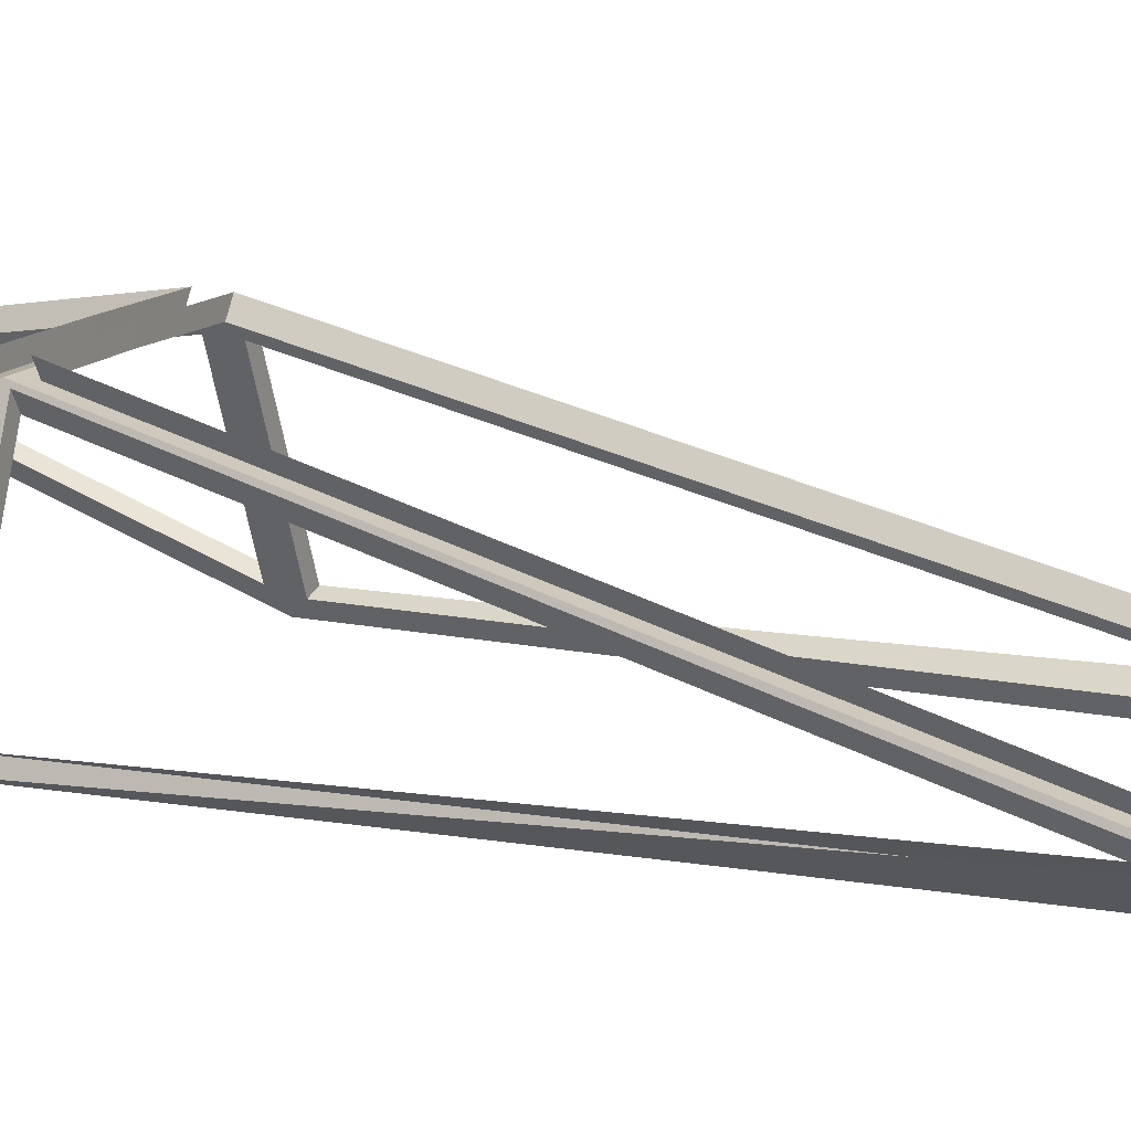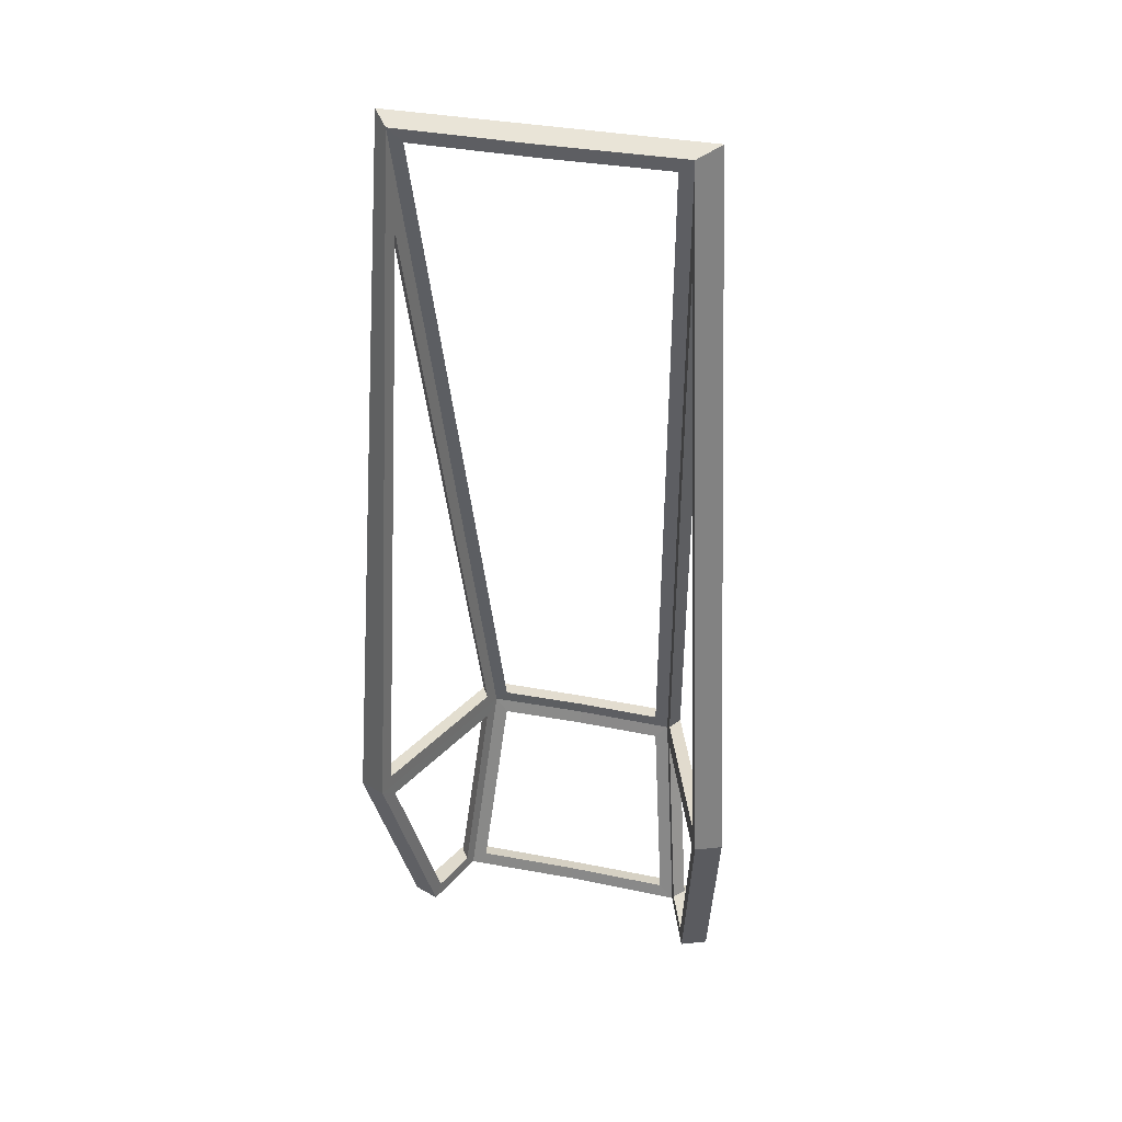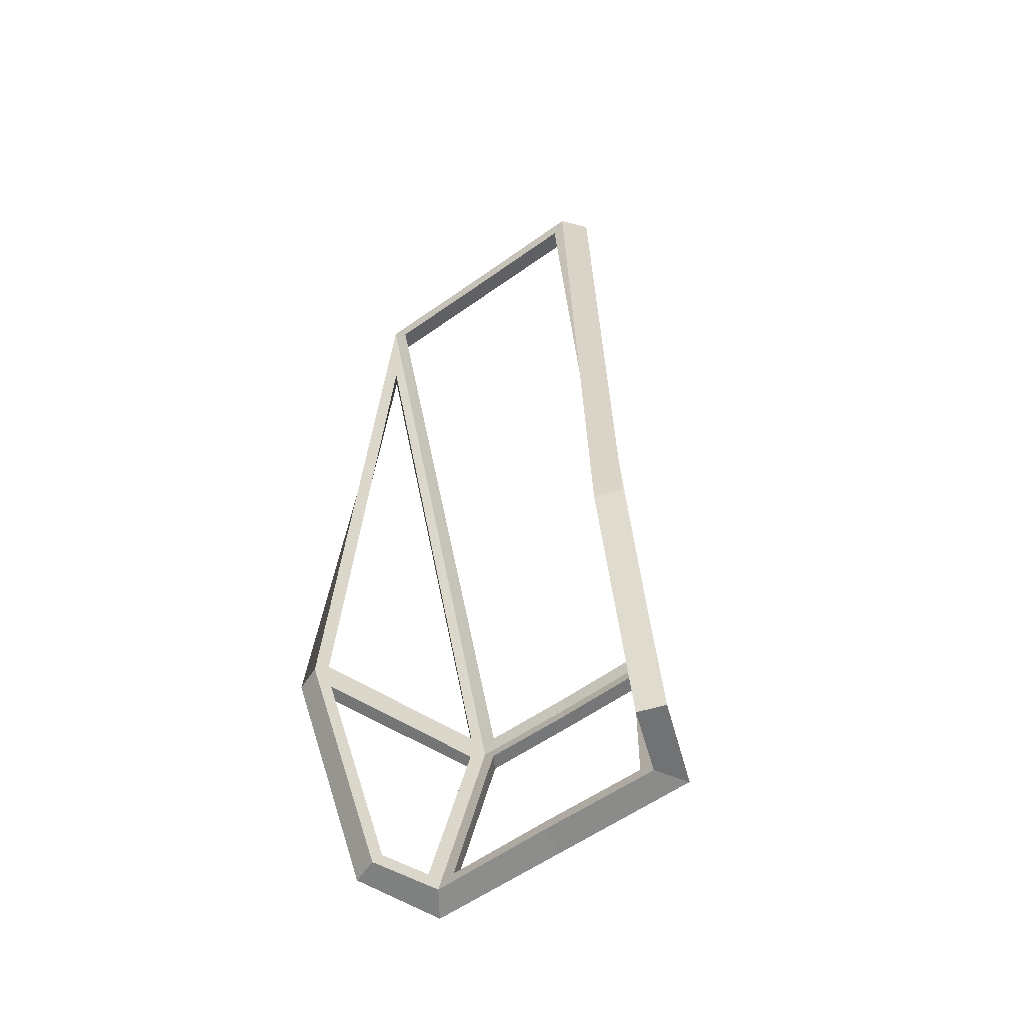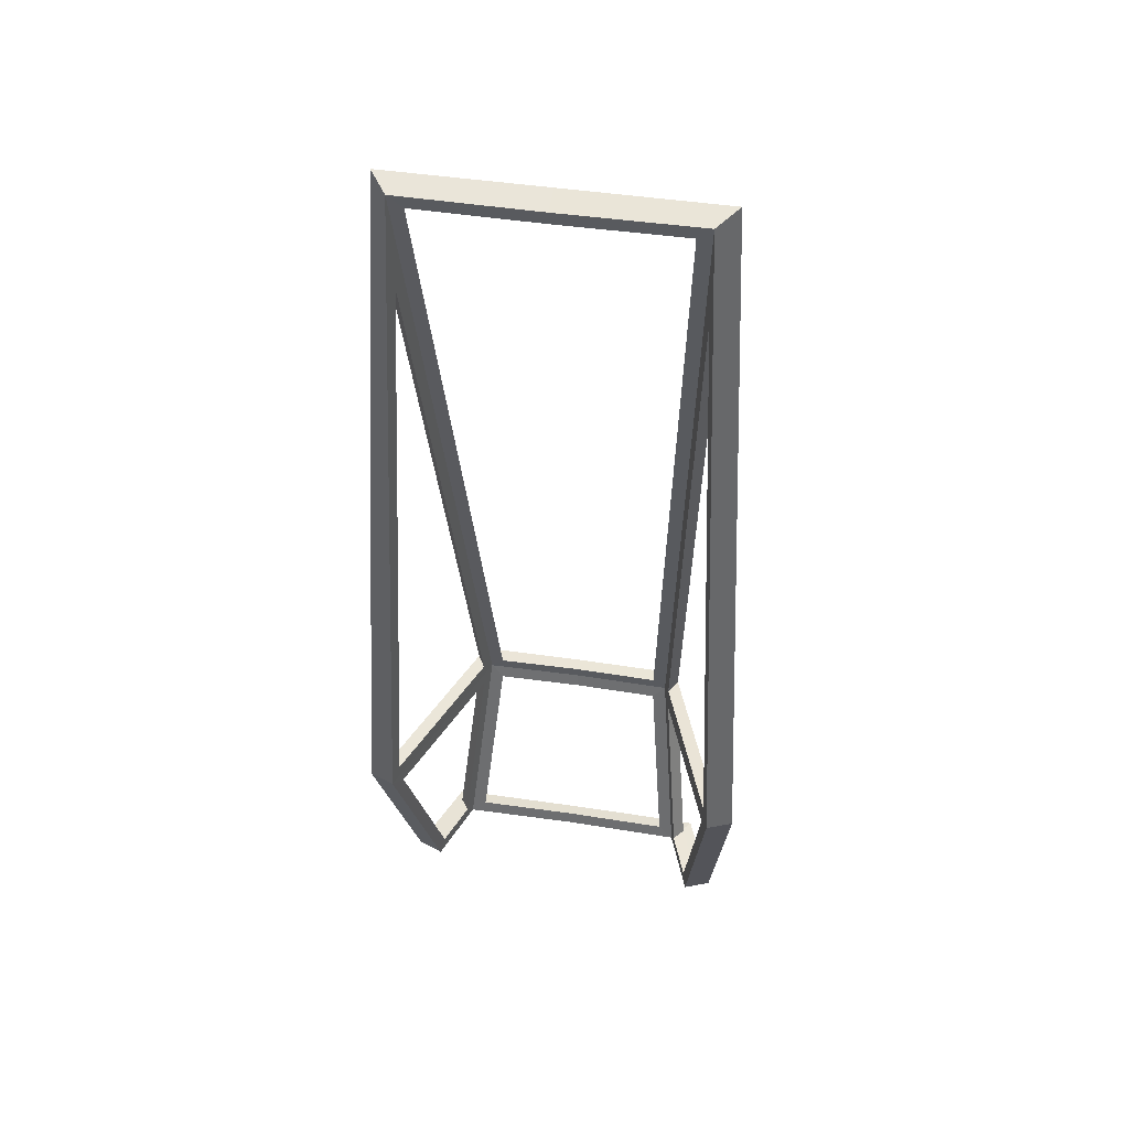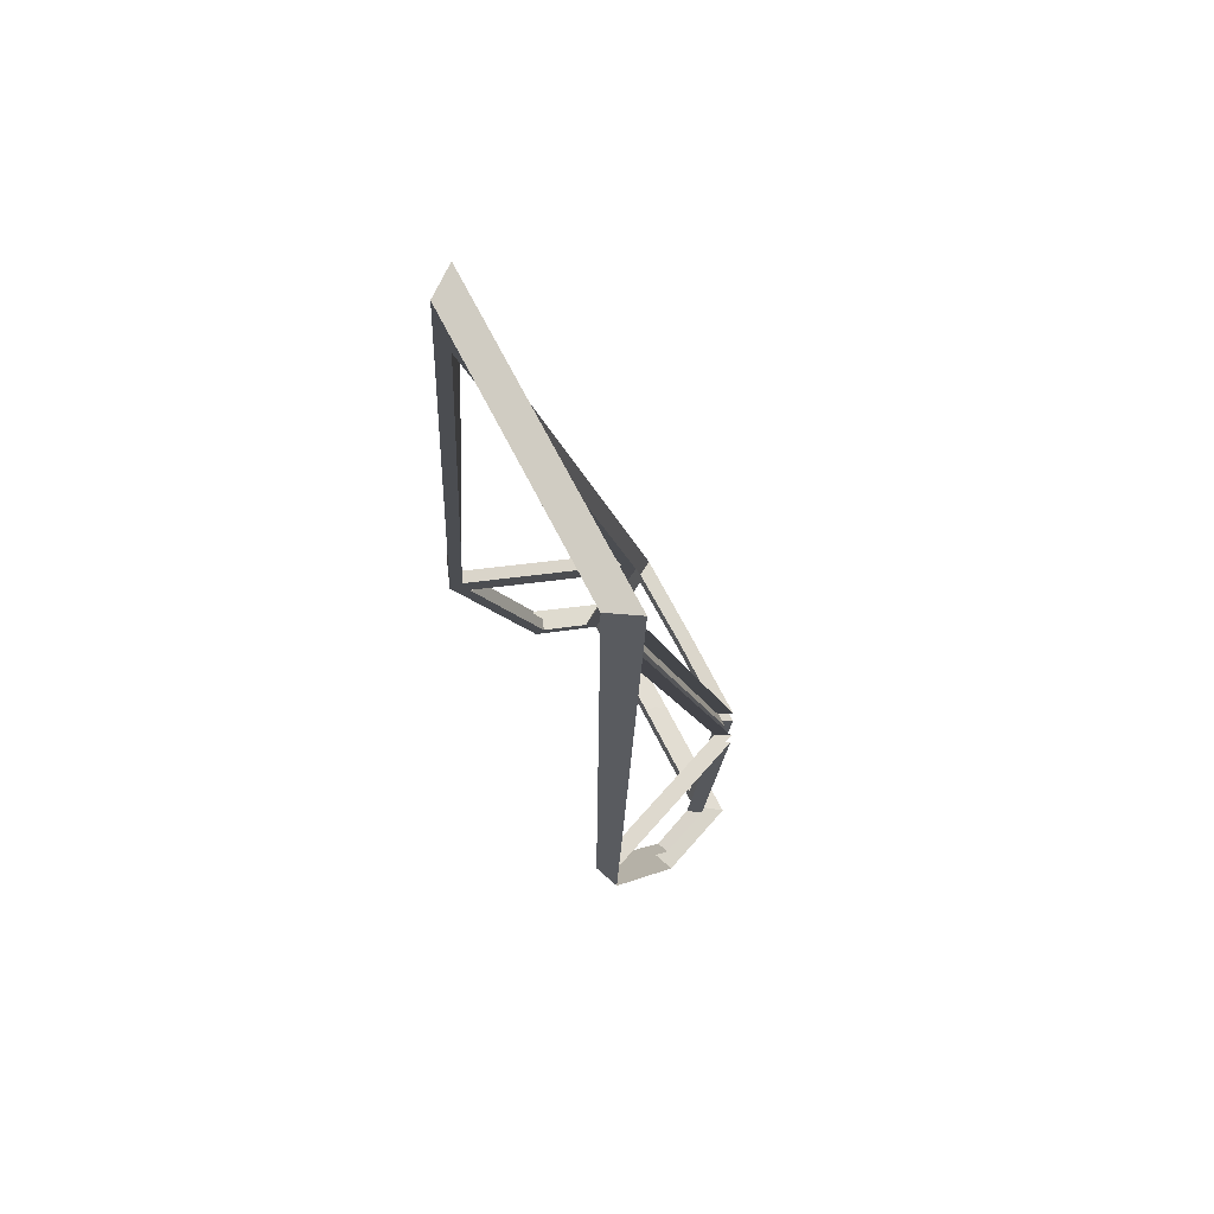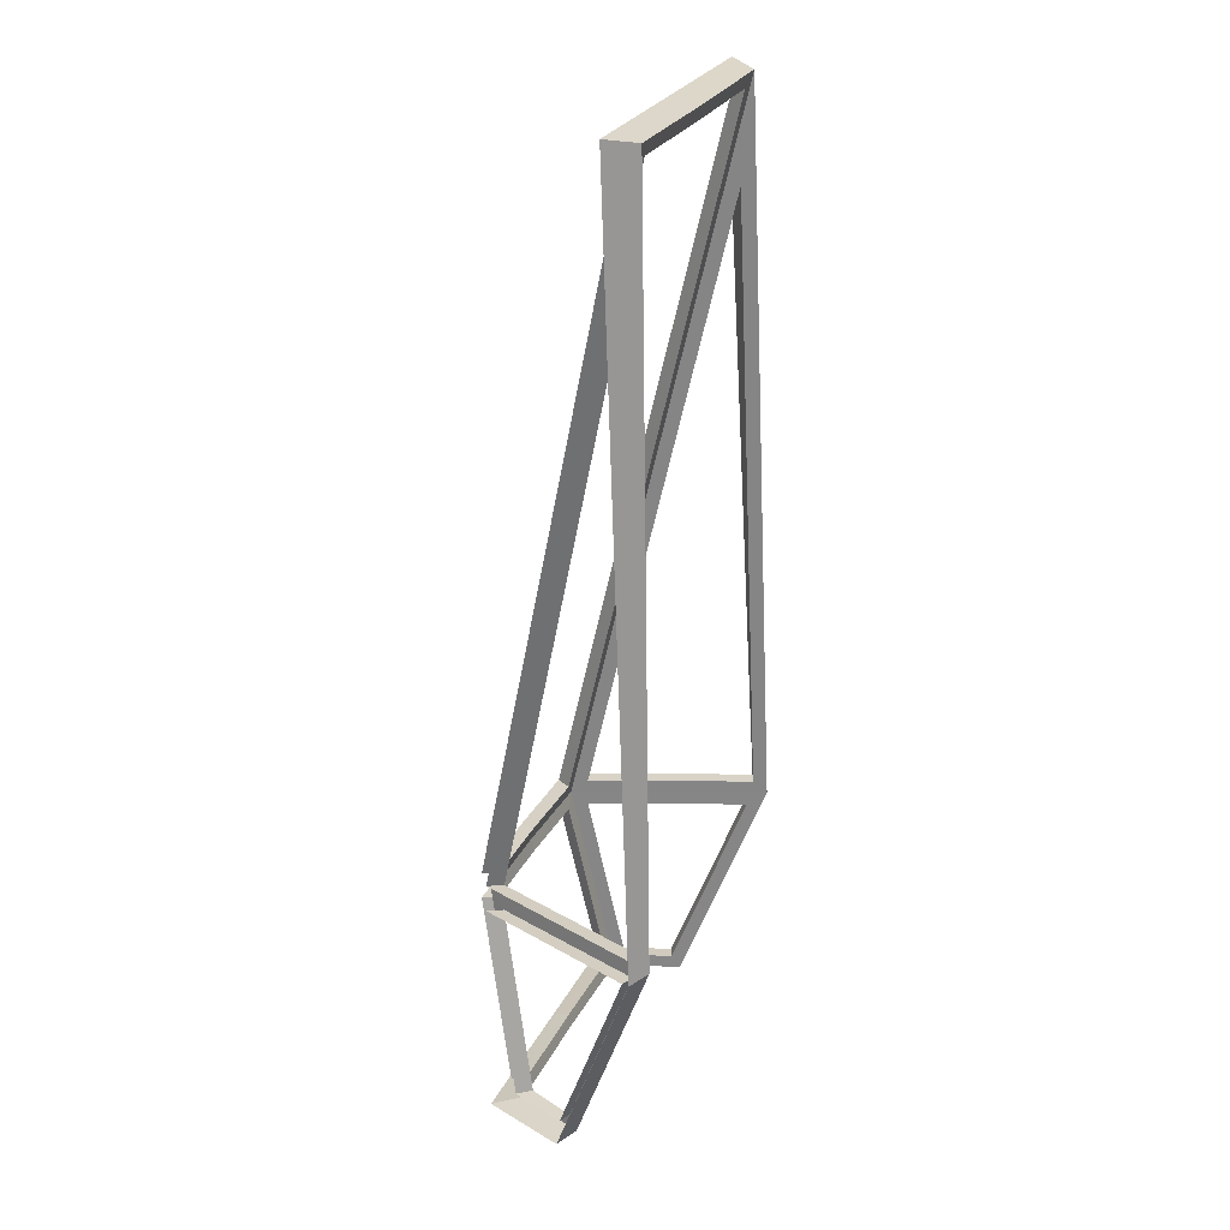
<metadata>
{"format":"obj","ext":"obj","renderer":"f3d","projection":"perspective","resolution":1024,"background":"white","views":[{"elev":14.5,"azim":-62.3,"up":"+Y"},{"elev":34.3,"azim":15.0,"up":"+Z"},{"elev":-58.0,"azim":36.4,"up":"+Z"},{"elev":44.8,"azim":10.1,"up":"+Z"},{"elev":72.4,"azim":62.5,"up":"+Z"},{"elev":26.3,"azim":-68.4,"up":"+Z"}]}
</metadata>
<code>
o Canopy_Inside_Cube.007
v -0.4922 -0.5138 3.107
v -0.5106 -0.305 0.04897
v -0.5882 -0.5668 0.747
v -0.3777 -0.09005 0.06147
v -0.562 -0.45 3.5
v -0.7062 -0.6 0.8
v -0.6171 -0.3 0
v -0.5022 0 0
v -0.3799 -0.01378 0.7467
v -0.4462 -0.1387 0.05916
v -0.3776 -0.01597 0.8467
v -0.4328 -0.09959 0.01146
v -0.593 -0.5873 0.847
v -0.5237 -0.3357 -0.003
v -0.4406 -0.5372 3.433
v -0.6129 -0.6357 0.797
v -0.3094 0.03247 0.8456
v -0.4931 -0.5484 3.482
v -0.357 0.04299 0.7967
v -0.3115 0.03425 0.7478
v -0.475 -0.4882 3.442
v -0.3405 0.08581 0.8472
v -0.3427 0.08752 0.7493
v -0.4123 -0.04042 0.05531
v -0.5272 -0.4679 3.133
v -0.6393 -0.5688 0.8485
v -0.4088 0.03753 0.8483
v -0.557 -0.2868 0.04948
v -0.6349 -0.549 0.7485
v -0.4112 0.03956 0.7484
v -0.4807 -0.08852 0.05457
v 0 -0.5372 3.43
v 0.4922 -0.5138 3.107
v 0.5106 -0.305 0.04897
v 0.5882 -0.5668 0.747
v 0.3777 -0.09005 0.06147
v 0 -0.45 3.5
v 0.562 -0.45 3.5
v 0.7062 -0.6 0.8
v 0.6171 -0.3 0
v 0.5022 0 0
v 0 0 0
v 0.3799 -0.01378 0.7467
v 0.4462 -0.1387 0.05916
v 0 0.03686 0.847
v 0 -0.09829 0.01843
v 0.3776 -0.01597 0.8467
v 0.4328 -0.09959 0.01146
v 0.593 -0.5873 0.847
v 0.5237 -0.3357 -0.003
v 0.4406 -0.5372 3.433
v 0.6129 -0.6357 0.797
v 0.3094 0.03247 0.8456
v 0.4931 -0.5484 3.482
v 0 -0.5476 3.478
v 0 0.04794 0.7983
v 0.357 0.04299 0.7967
v 0 -0.08966 0.06685
v 0 0.03853 0.7488
v 0.3115 0.03425 0.7478
v 0 -0.4882 3.44
v 0.475 -0.4882 3.442
v 0.3405 0.08581 0.8472
v 0 0.08801 0.8479
v 0 -0.04022 0.058
v 0.3427 0.08752 0.7493
v 0 0.08966 0.7498
v 0.4123 -0.04042 0.05531
v 0.5272 -0.4679 3.133
v 0.6393 -0.5688 0.8485
v 0.4088 0.03753 0.8483
v 0.557 -0.2868 0.04948
v 0.6349 -0.549 0.7485
v 0.4112 0.03956 0.7484
v 0.4807 -0.08852 0.05457
f 29 3 2 28
f 25 27 11 1
f 24 23 20 4
f 26 13 11 27
f 26 25 1 13
f 23 67 59 20
f 37 5 18 55
f 5 6 16 18
f 6 7 14 16
f 7 8 12 14
f 8 42 46 12
f 4 20 19 12
f 20 59 56 19
f 58 4 12 46
f 9 10 12 19
f 3 9 19 16
f 2 3 16 14
f 10 2 14 12
f 13 1 18 16
f 1 11 19 18
f 11 13 16 19
f 15 32 55 18
f 45 17 19 56
f 17 15 18 19
f 65 24 4 58
f 21 15 17 22
f 61 32 15 21
f 29 30 9 3
f 28 2 10 31
f 31 10 9 30
f 17 45 64 22
f 73 72 34 35
f 69 33 47 71
f 68 36 60 66
f 70 71 47 49
f 70 49 33 69
f 66 60 59 67
f 37 55 54 38
f 38 54 52 39
f 39 52 50 40
f 40 50 48 41
f 41 48 46 42
f 36 48 57 60
f 60 57 56 59
f 58 46 48 36
f 43 57 48 44
f 35 52 57 43
f 34 50 52 35
f 44 48 50 34
f 49 52 54 33
f 33 54 57 47
f 47 57 52 49
f 51 54 55 32
f 45 56 57 53
f 53 57 54 51
f 65 58 36 68
f 62 63 53 51
f 61 62 51 32
f 73 35 43 74
f 72 75 44 34
f 75 74 43 44
f 53 63 64 45

</code>
